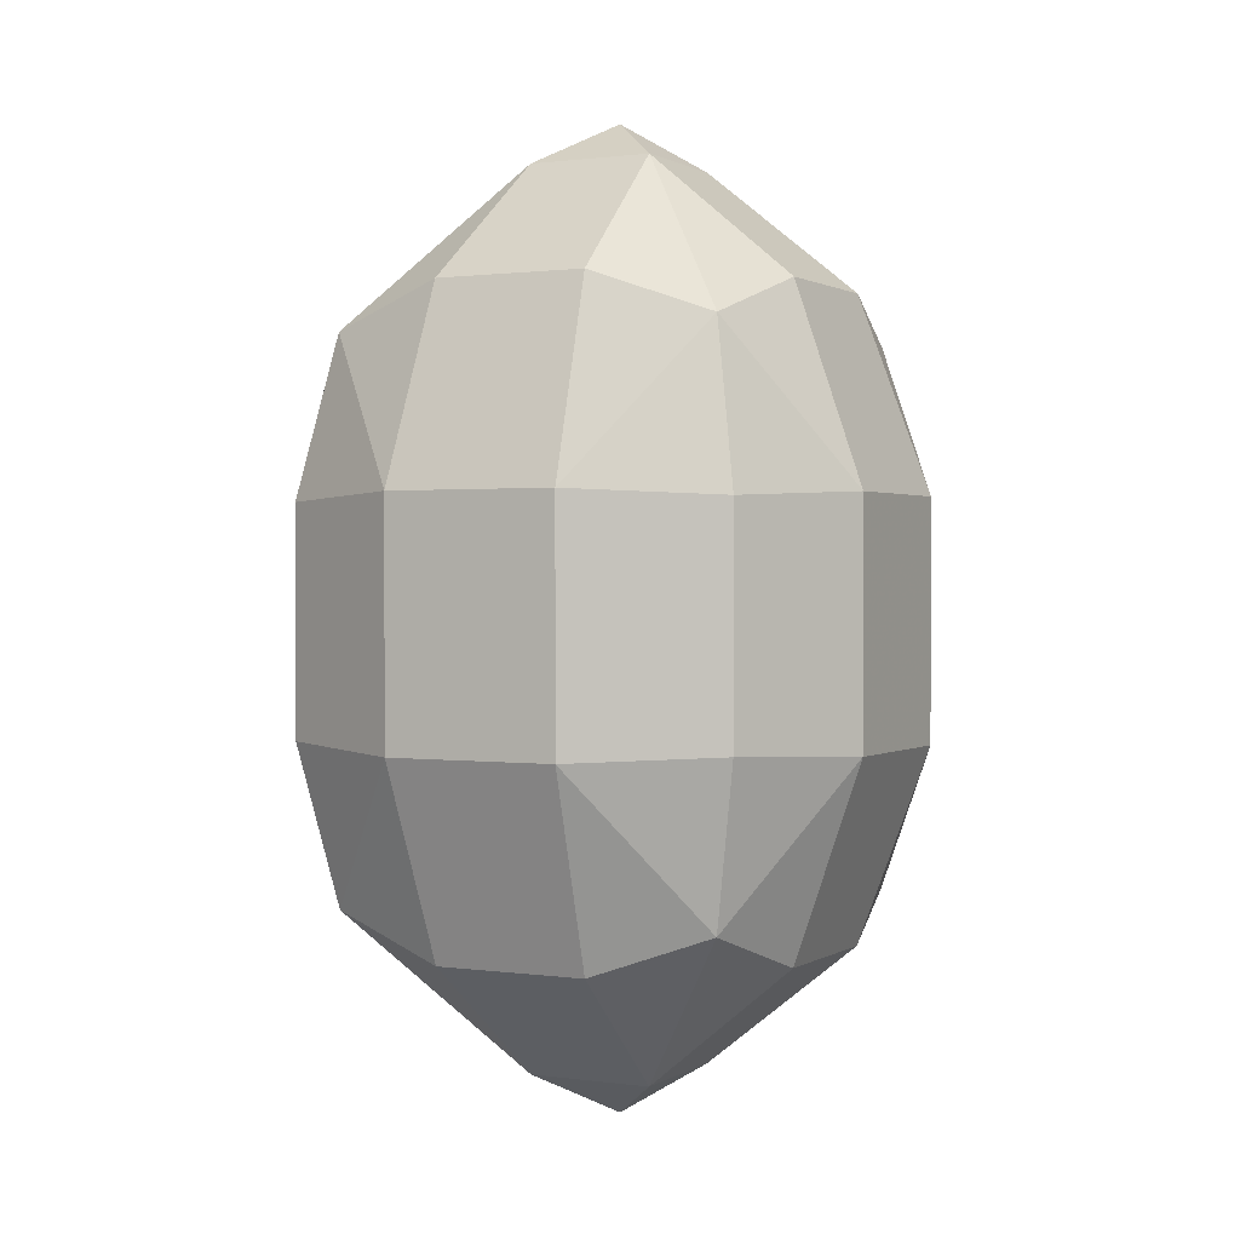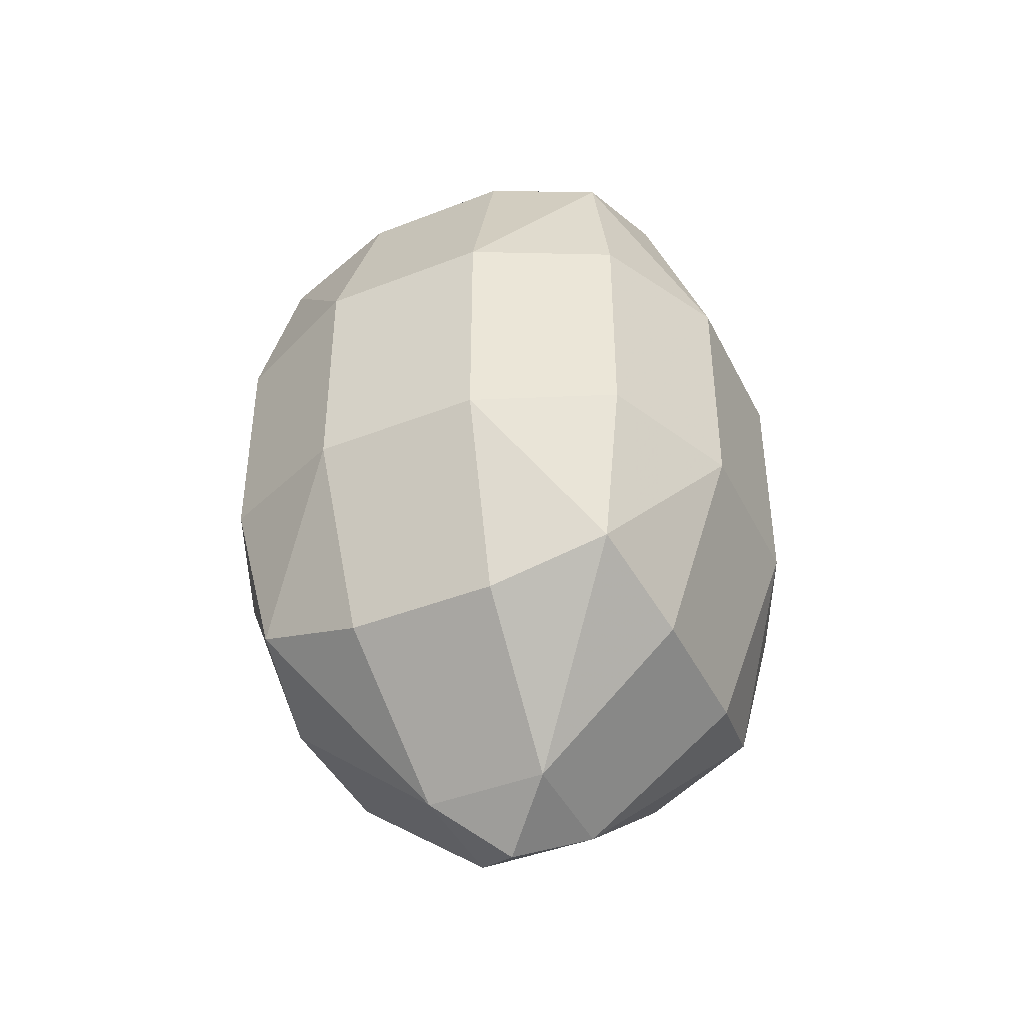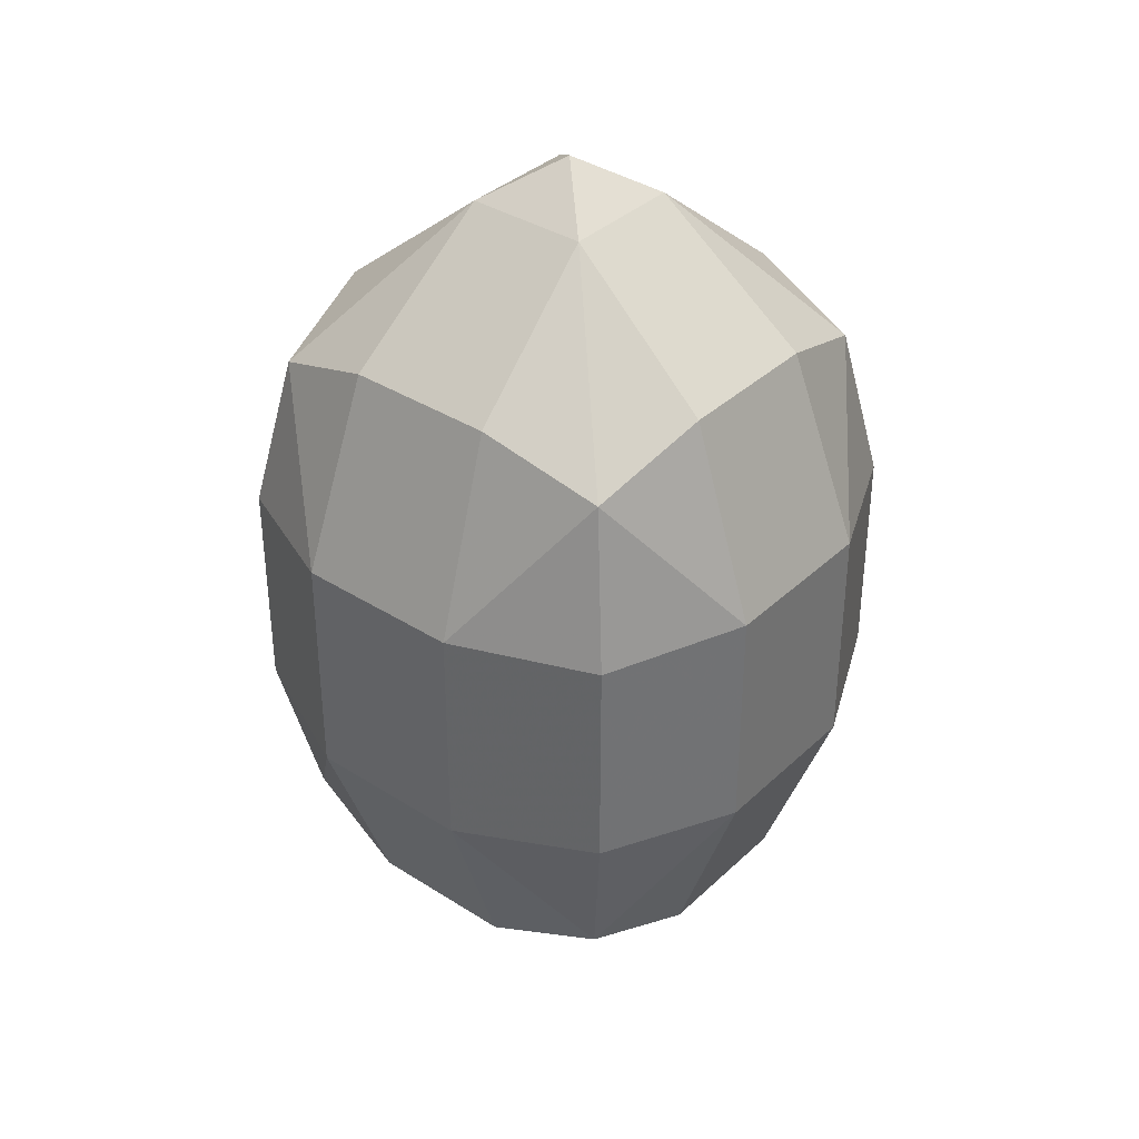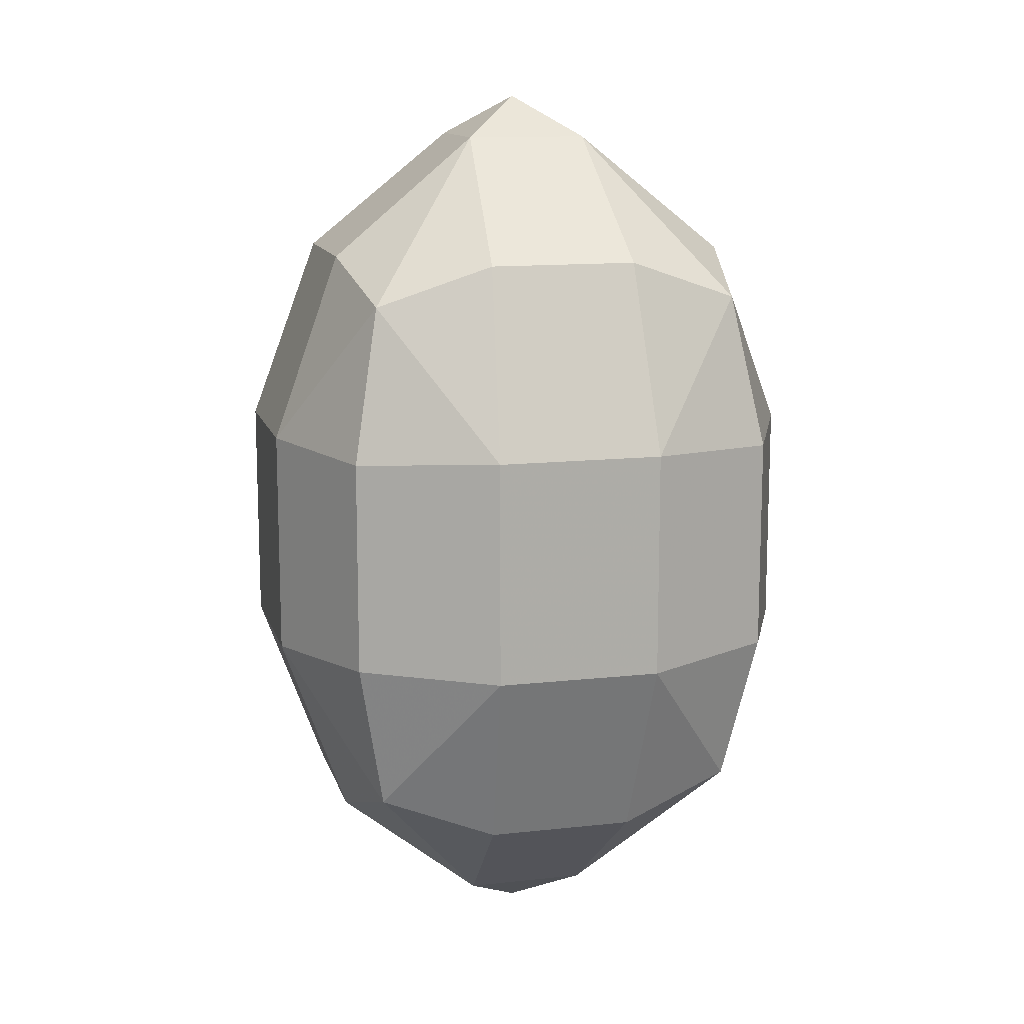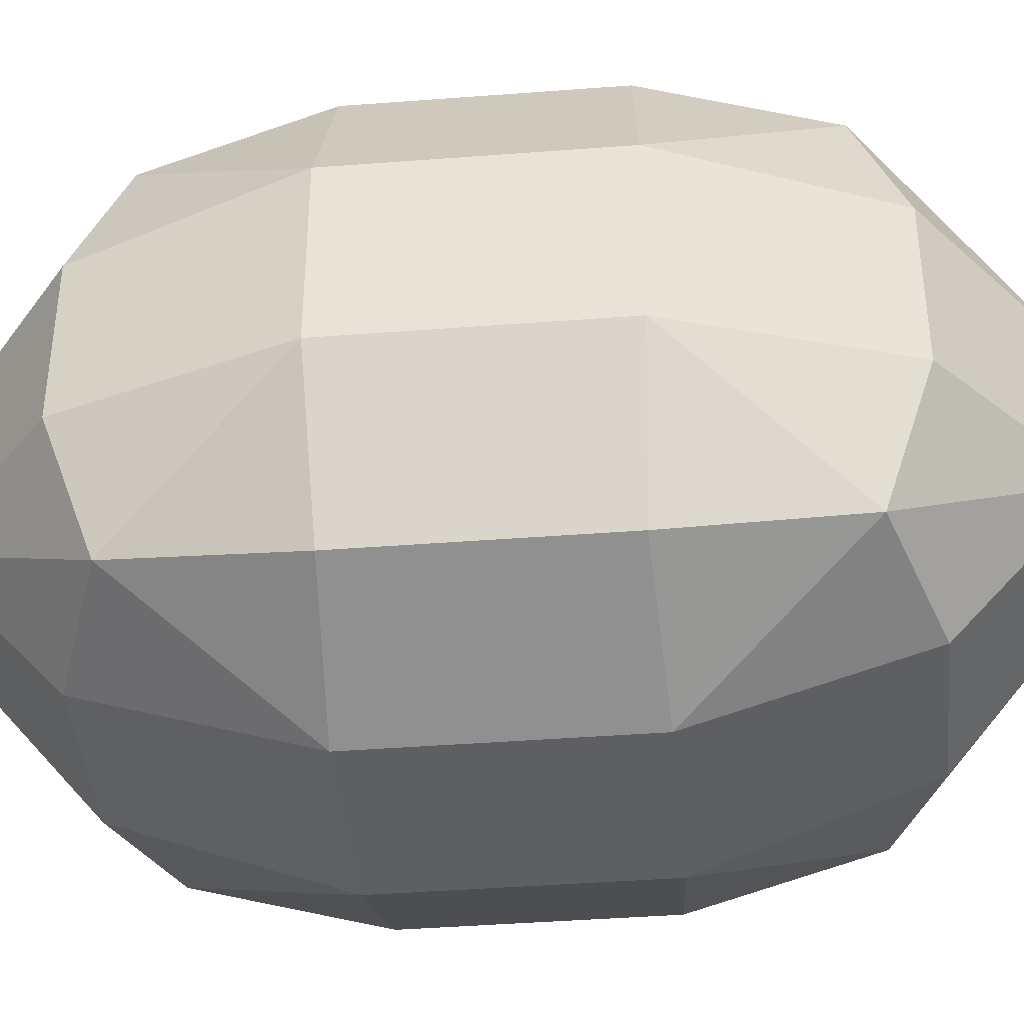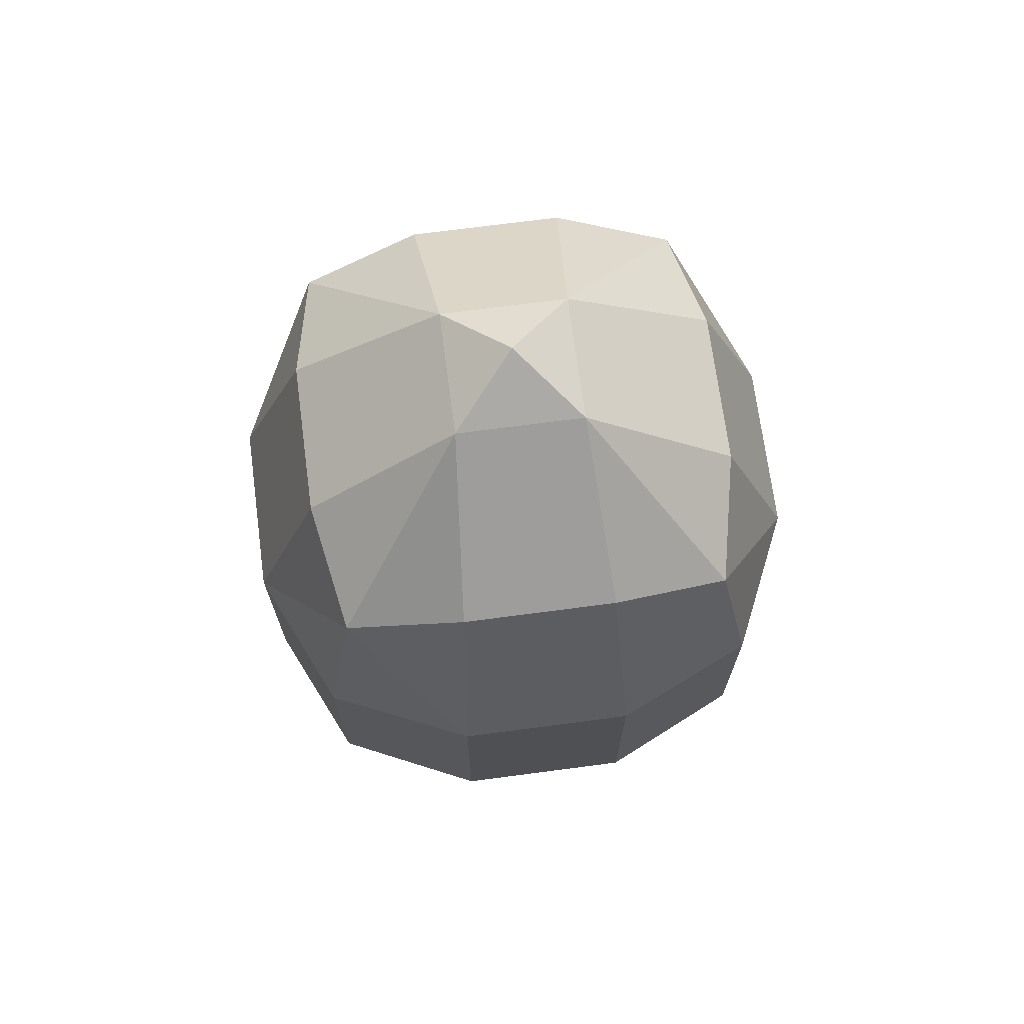
<metadata>
{"format":"obj","ext":"obj","renderer":"f3d","projection":"perspective","resolution":1024,"background":"white","views":[{"elev":1.0,"azim":-62.7,"up":"+Y"},{"elev":-42.9,"azim":-65.0,"up":"+Y"},{"elev":36.3,"azim":39.7,"up":"+Y"},{"elev":12.9,"azim":-104.4,"up":"+Y"},{"elev":-41.7,"azim":95.3,"up":"+Z"},{"elev":70.9,"azim":82.5,"up":"+Y"}]}
</metadata>
<code>
v 0.1867 0.2592 0.1867
v 0.1867 0.2592 -0.1867
v -0.1867 0.2592 -0.1867
v -0.1867 0.2592 0.1867
v 0.1867 -0.2592 0.1867
v 0.1867 -0.2592 -0.1867
v -0.1867 -0.2592 -0.1867
v -0.1867 -0.2592 0.1867
v 0.06088 0.4182 0.06088
v 0.06088 0.4182 -0.06088
v -0.06088 0.4182 -0.06088
v -0.06088 0.4182 0.06088
v 0.2749 -0.1129 0.08242
v 0.2749 -0.1129 -0.08242
v 0.2749 0.1129 -0.08242
v 0.2749 0.1129 0.08242
v 0.08242 -0.1129 -0.2749
v -0.08242 -0.1129 -0.2749
v -0.08242 0.1129 -0.2749
v 0.08242 0.1129 -0.2749
v -0.2749 -0.1129 -0.08242
v -0.2749 -0.1129 0.08242
v -0.2749 0.1129 0.08242
v -0.2749 0.1129 -0.08242
v -0.08242 -0.1129 0.2749
v 0.08242 -0.1129 0.2749
v 0.08242 0.1129 0.2749
v -0.08242 0.1129 0.2749
v -0.06088 -0.4182 0.06088
v -0.06088 -0.4182 -0.06088
v 0.06088 -0.4182 -0.06088
v 0.06088 -0.4182 0.06088
v 0.2069 0.2991 0.07346
v 0.2069 0.2991 -0.07346
v 0.07346 0.2991 -0.2069
v -0.07346 0.2991 -0.2069
v -0.2069 0.2991 -0.07346
v -0.2069 0.2991 0.07346
v -0.07346 0.2991 0.2069
v 0.07346 0.2991 0.2069
v 0.2069 -0.2991 0.07346
v 0.2069 -0.2991 -0.07346
v 0.2147 -0.1067 -0.2147
v 0.2147 0.1067 -0.2147
v 0.2147 0.1067 0.2147
v 0.2147 -0.1067 0.2147
v 0.07346 -0.2991 -0.2069
v -0.07346 -0.2991 -0.2069
v -0.2147 -0.1067 -0.2147
v -0.2147 0.1067 -0.2147
v -0.2069 -0.2991 -0.07346
v -0.2069 -0.2991 0.07346
v -0.2147 -0.1067 0.2147
v -0.2147 0.1067 0.2147
v -0.07346 -0.2991 0.2069
v 0.07346 -0.2991 0.2069
v -3.978e-09 0.4589 -5.576e-09
v -4.299e-09 -0.4589 -3.977e-09
f 9 33 34 10
f 13 41 42 14
f 17 47 48 18
f 21 51 52 22
f 25 55 56 26
f 29 52 51 30
f 40 9 12 39
f 38 12 11 37
f 36 11 10 35
f 13 14 15 16
f 46 13 16 45
f 33 16 15 34
f 44 15 14 43
f 17 18 19 20
f 43 17 20 44
f 35 20 19 36
f 50 19 18 49
f 21 22 23 24
f 49 21 24 50
f 37 24 23 38
f 54 23 22 53
f 25 26 27 28
f 53 25 28 54
f 39 28 27 40
f 45 27 26 46
f 55 29 32 56
f 41 32 31 42
f 47 31 30 48
f 9 40 1 33
f 16 33 1 45
f 27 45 1 40
f 10 34 2 35
f 15 44 2 34
f 20 35 2 44
f 11 36 3 37
f 19 50 3 36
f 24 37 3 50
f 12 38 4 39
f 23 54 4 38
f 28 39 4 54
f 13 46 5 41
f 26 56 5 46
f 32 41 5 56
f 14 42 6 43
f 17 43 6 47
f 31 47 6 42
f 18 48 7 49
f 21 49 7 51
f 30 51 7 48
f 22 52 8 53
f 25 53 8 55
f 29 55 8 52
f 57 12 9
f 57 9 10
f 57 10 11
f 57 11 12
f 58 32 29
f 58 29 30
f 58 30 31
f 58 31 32

</code>
